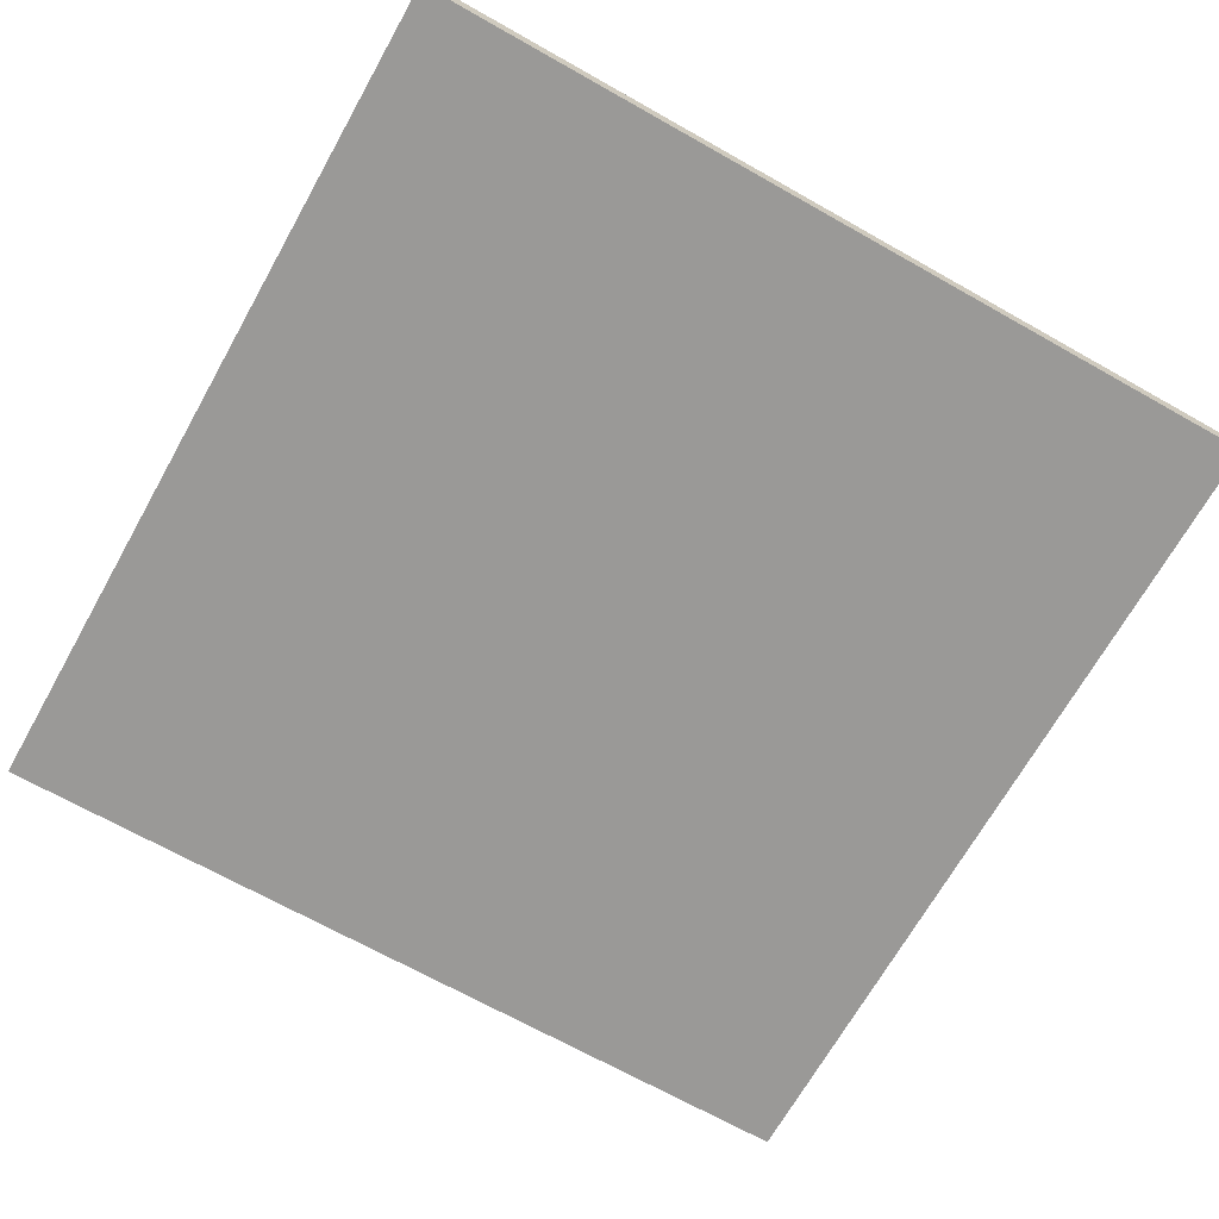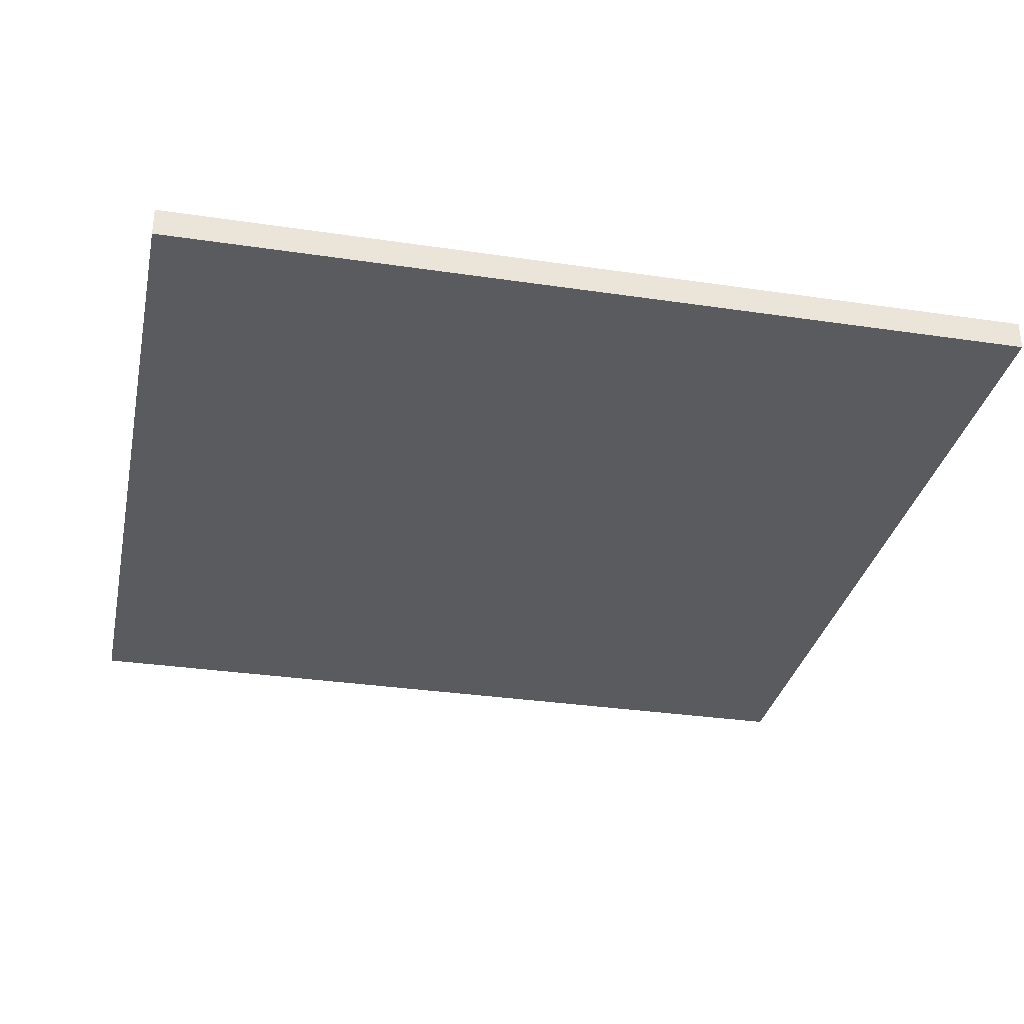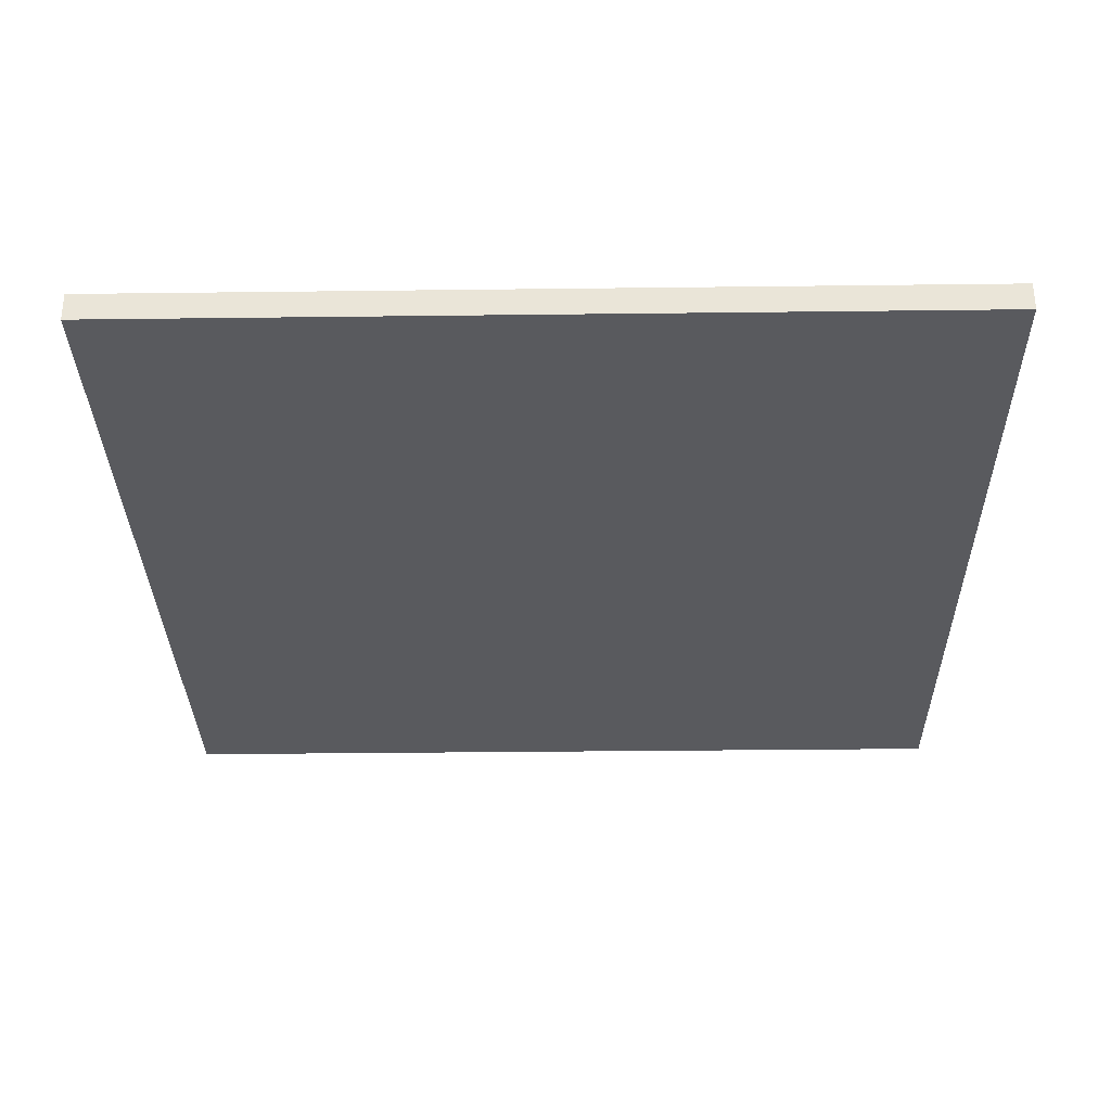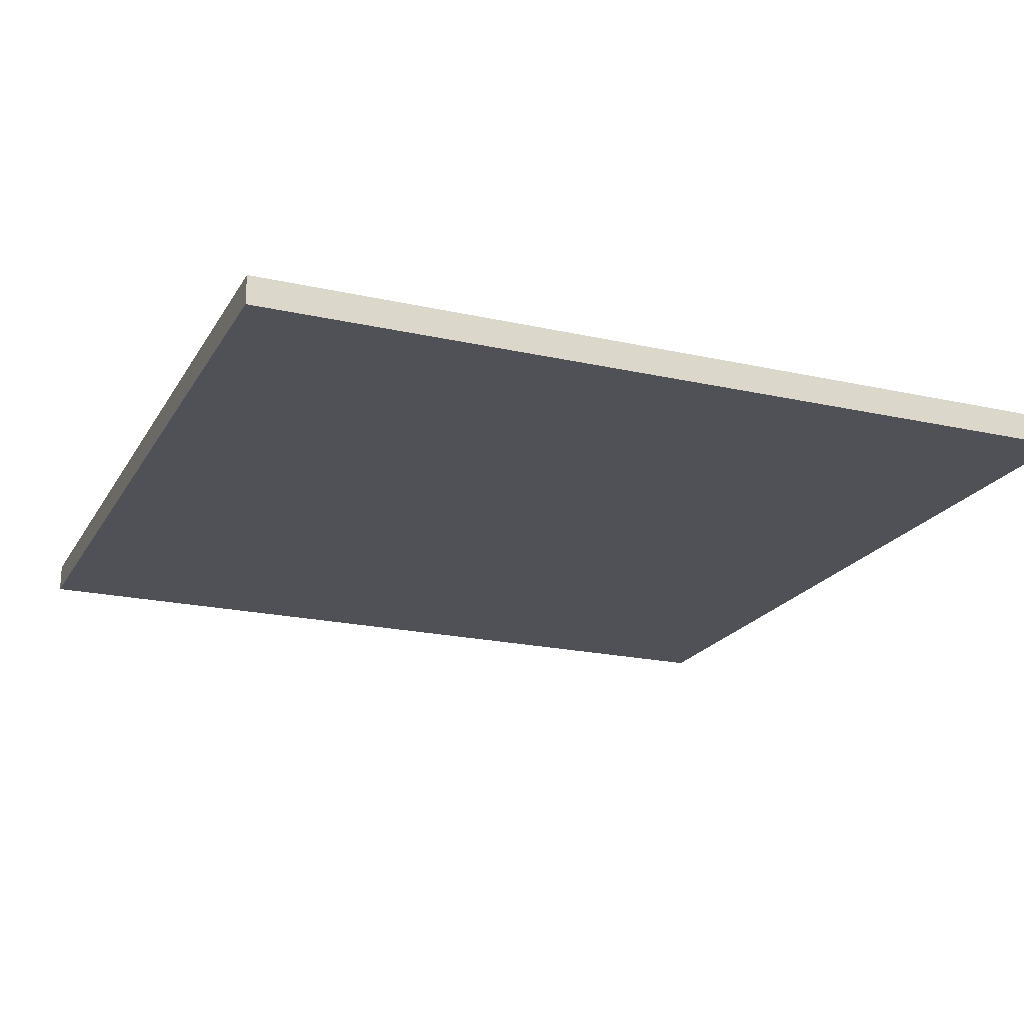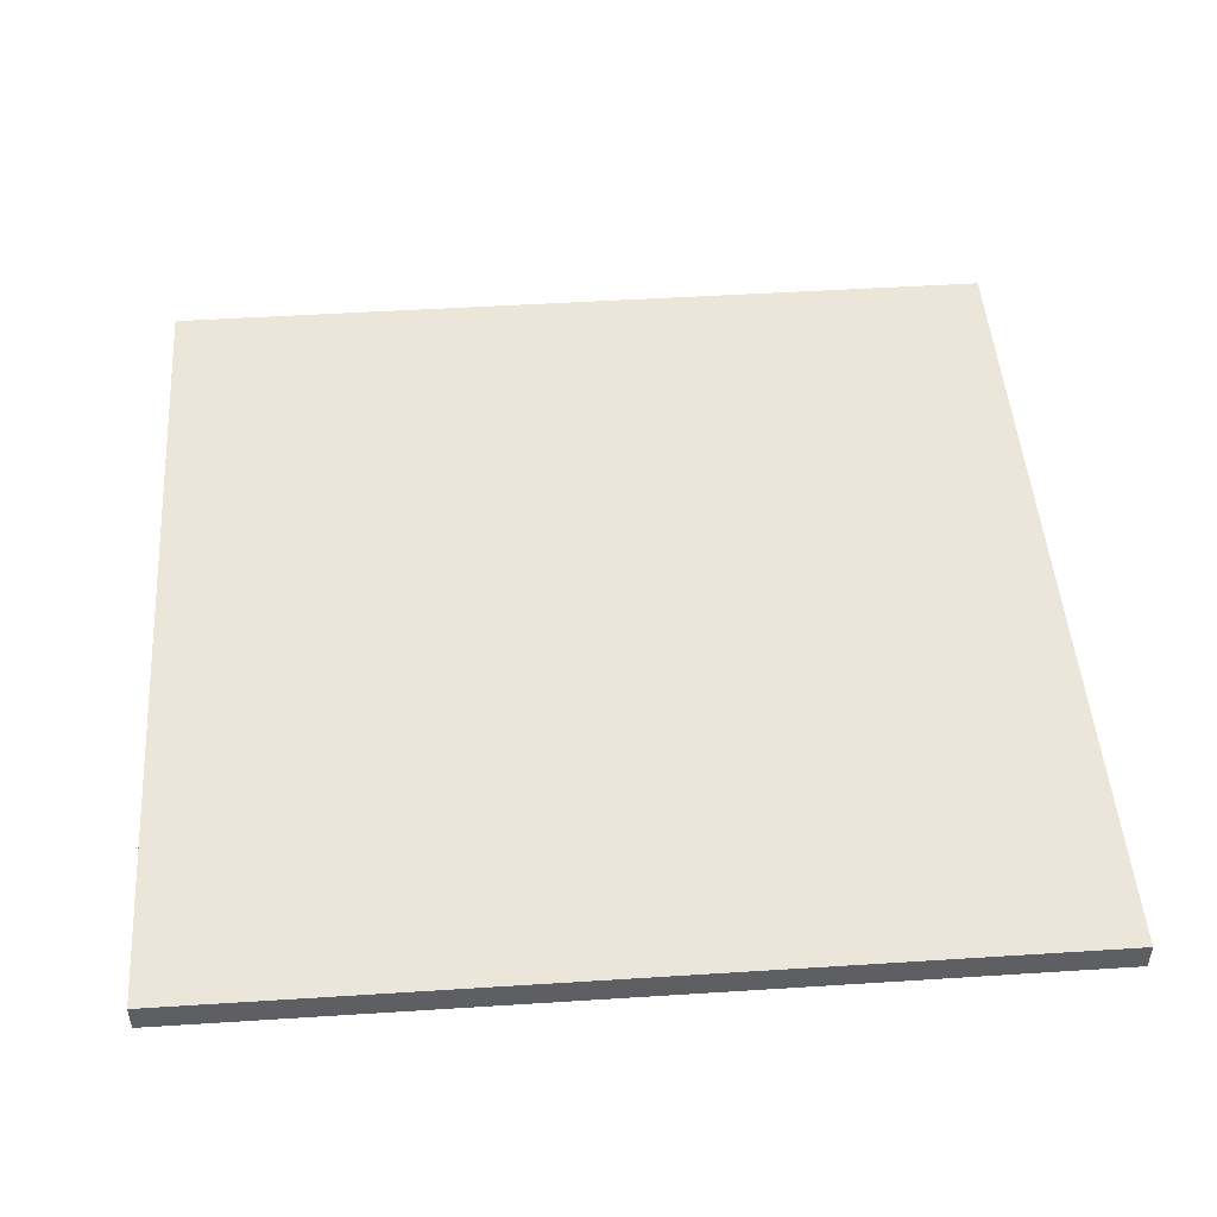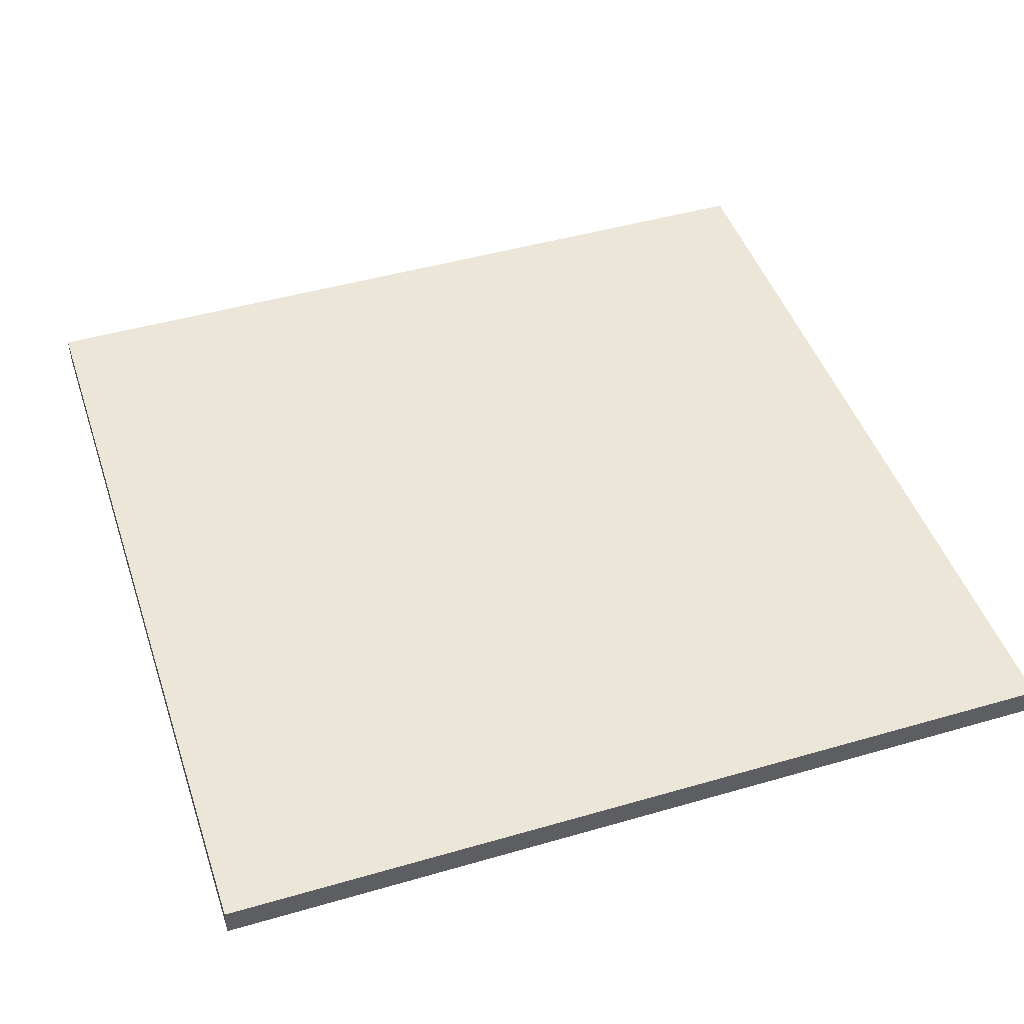
<metadata>
{"format":"obj","ext":"obj","renderer":"f3d","projection":"perspective","resolution":1024,"background":"white","views":[{"elev":-68.9,"azim":150.6,"up":"+Z"},{"elev":-32.0,"azim":-11.8,"up":"+Z"},{"elev":-31.5,"azim":-89.0,"up":"+Z"},{"elev":-20.5,"azim":157.7,"up":"+Z"},{"elev":47.9,"azim":85.9,"up":"+Z"},{"elev":46.3,"azim":71.7,"up":"+Z"}]}
</metadata>
<code>
o Cube
v 0.15 0.15 0.005
v 0.15 0.15 -0.005
v 0.15 -0.15 0.005
v 0.15 -0.15 -0.005
v -0.15 0.15 0.005
v -0.15 0.15 -0.005
v -0.15 -0.15 0.005
v -0.15 -0.15 -0.005
f 1 5 7 3
f 4 3 7 8
f 8 7 5 6
f 6 2 4 8
f 2 1 3 4
f 6 5 1 2

</code>
